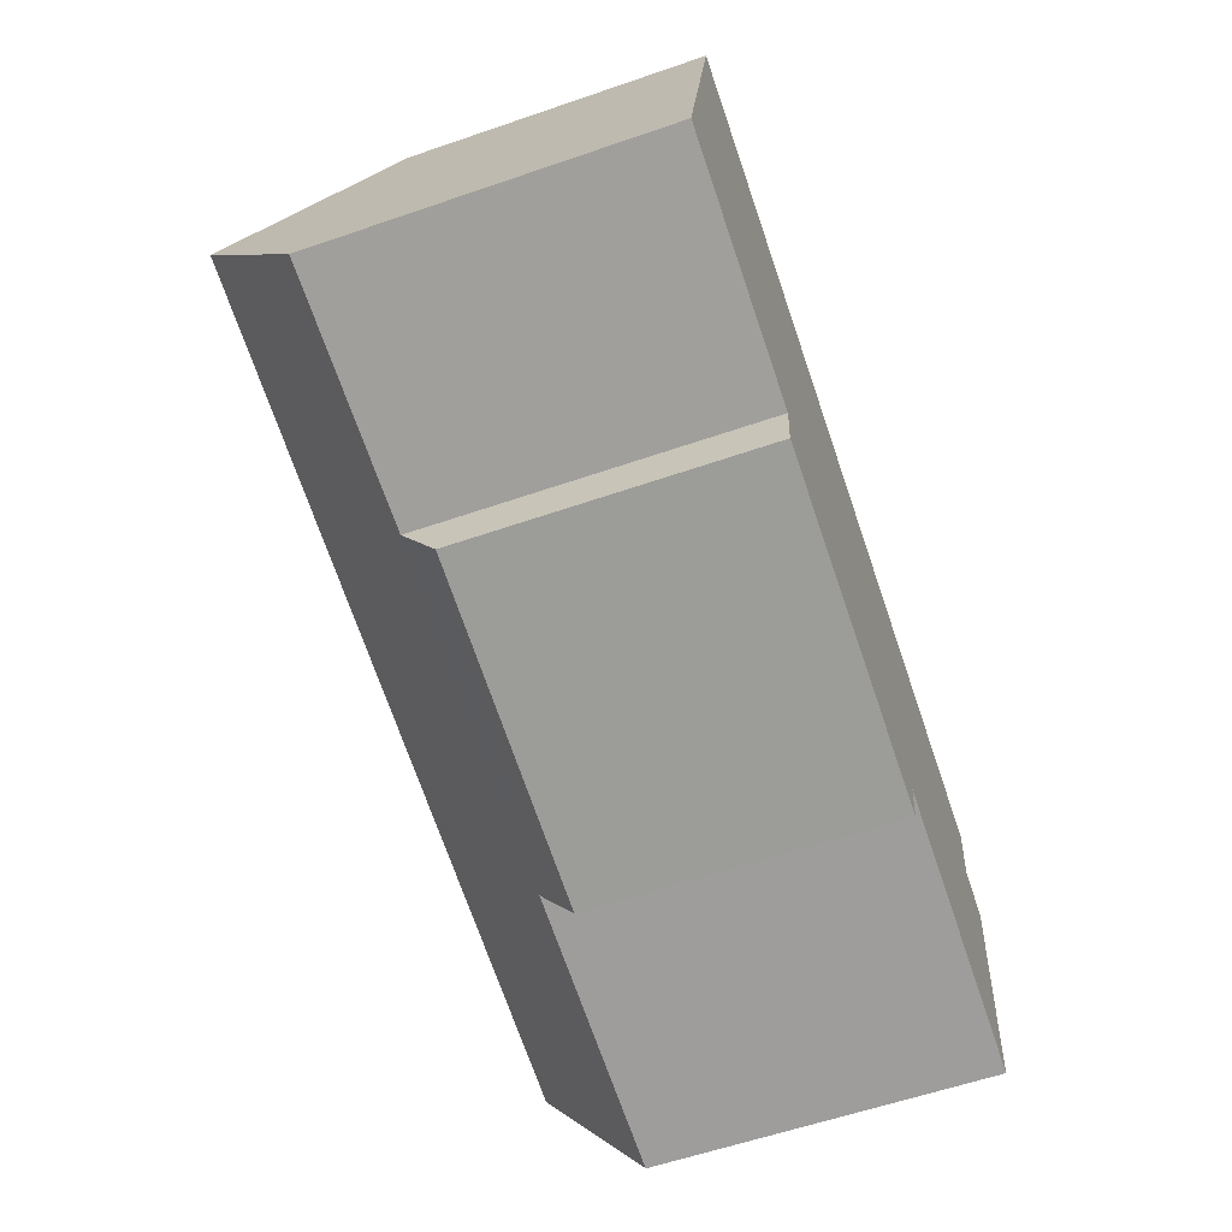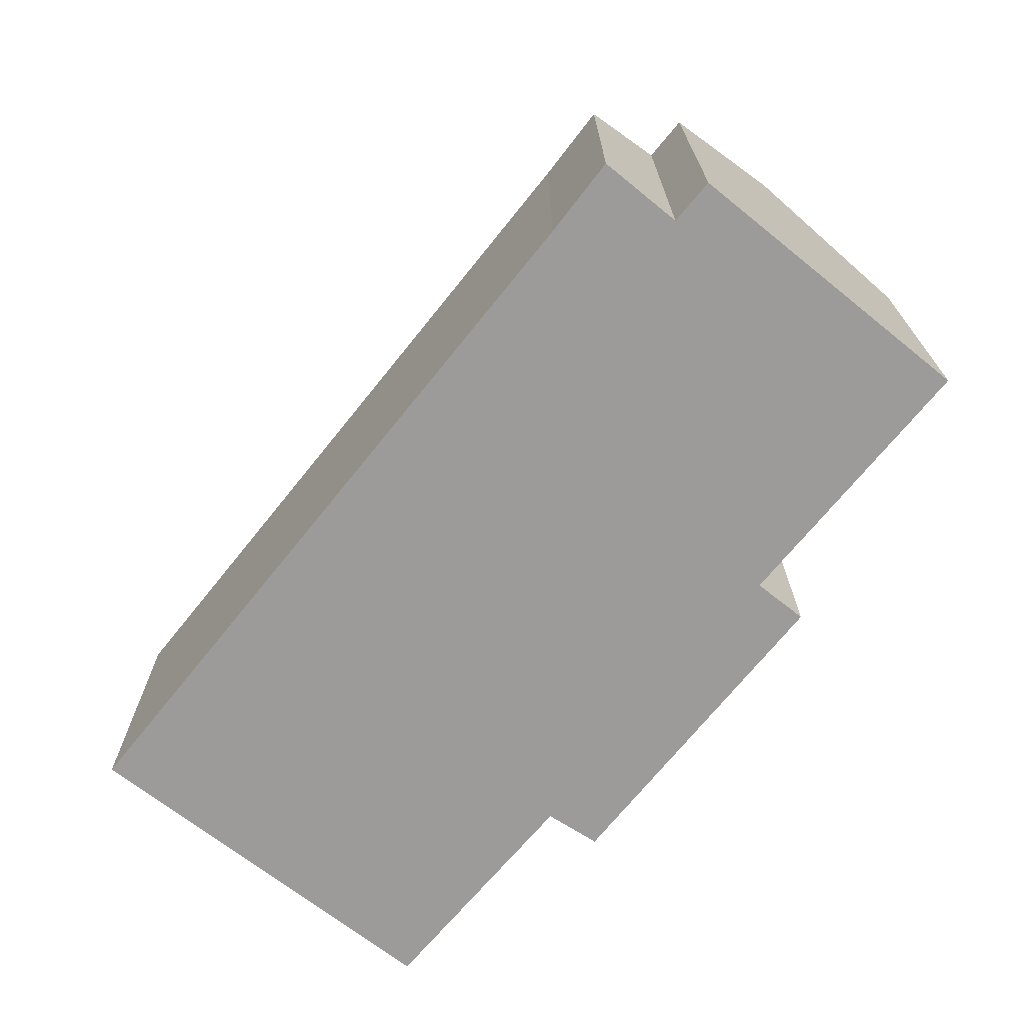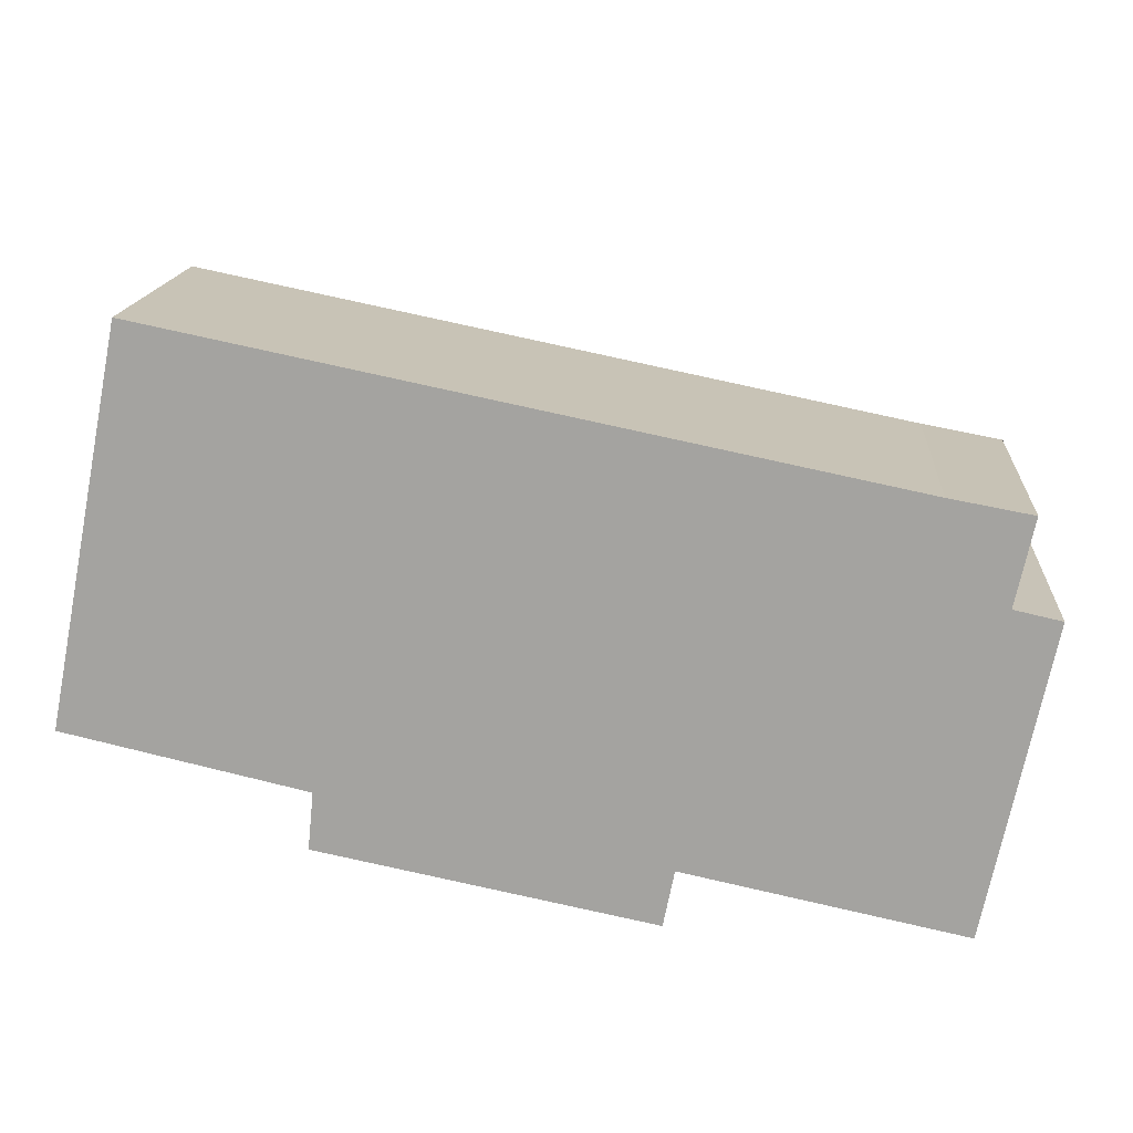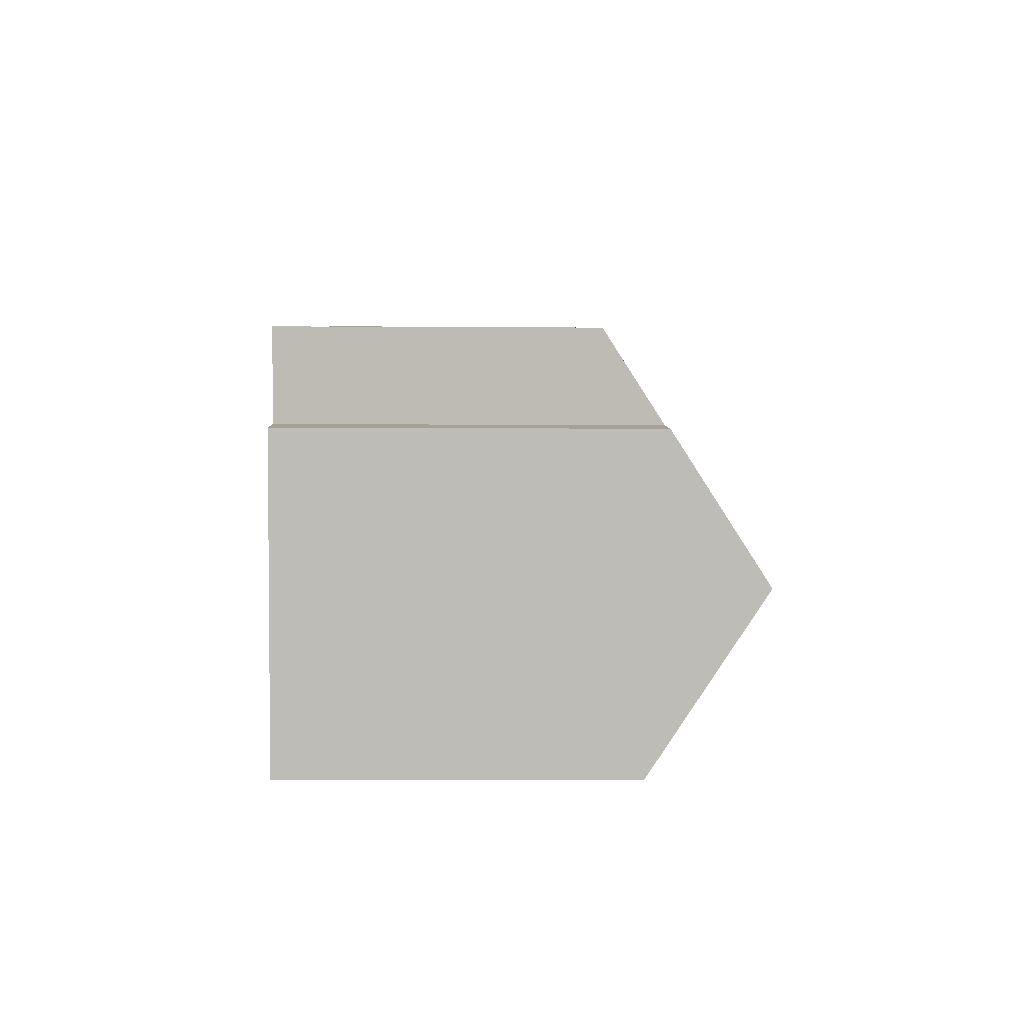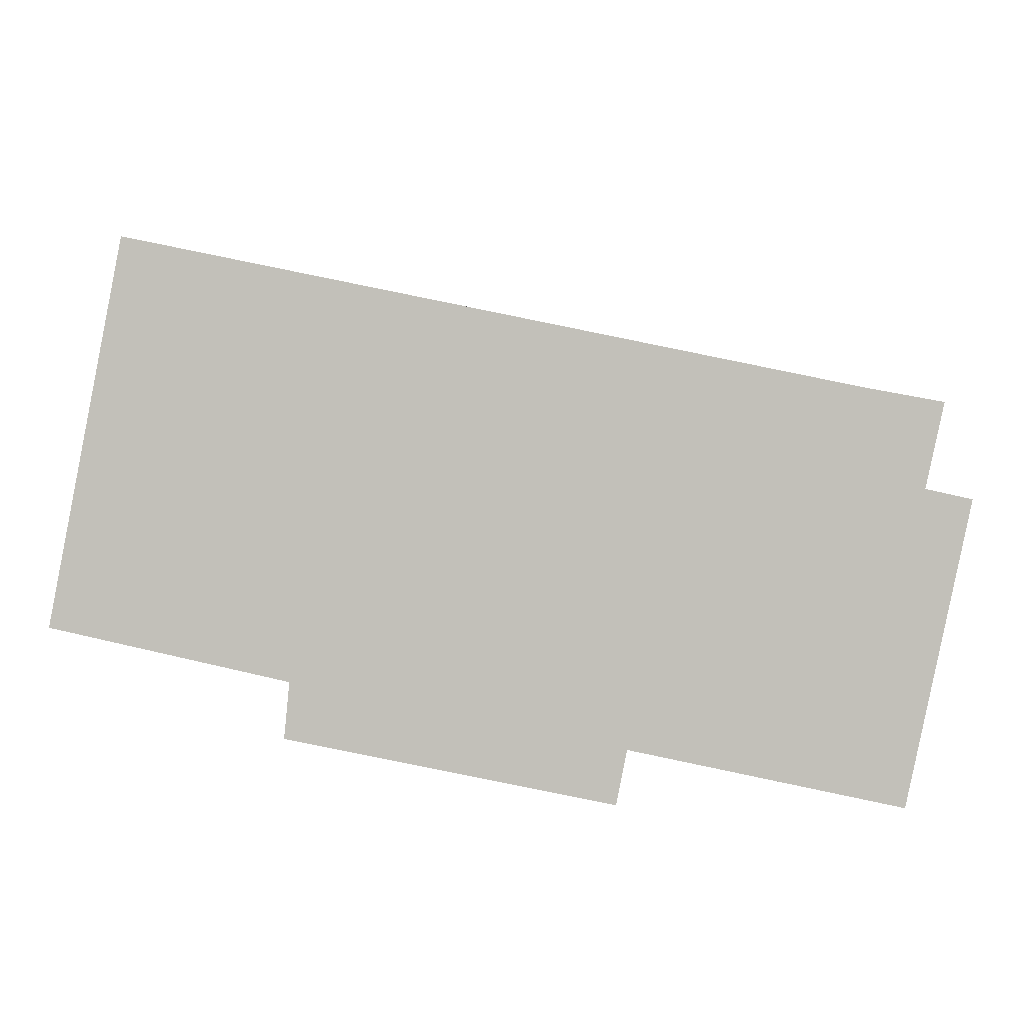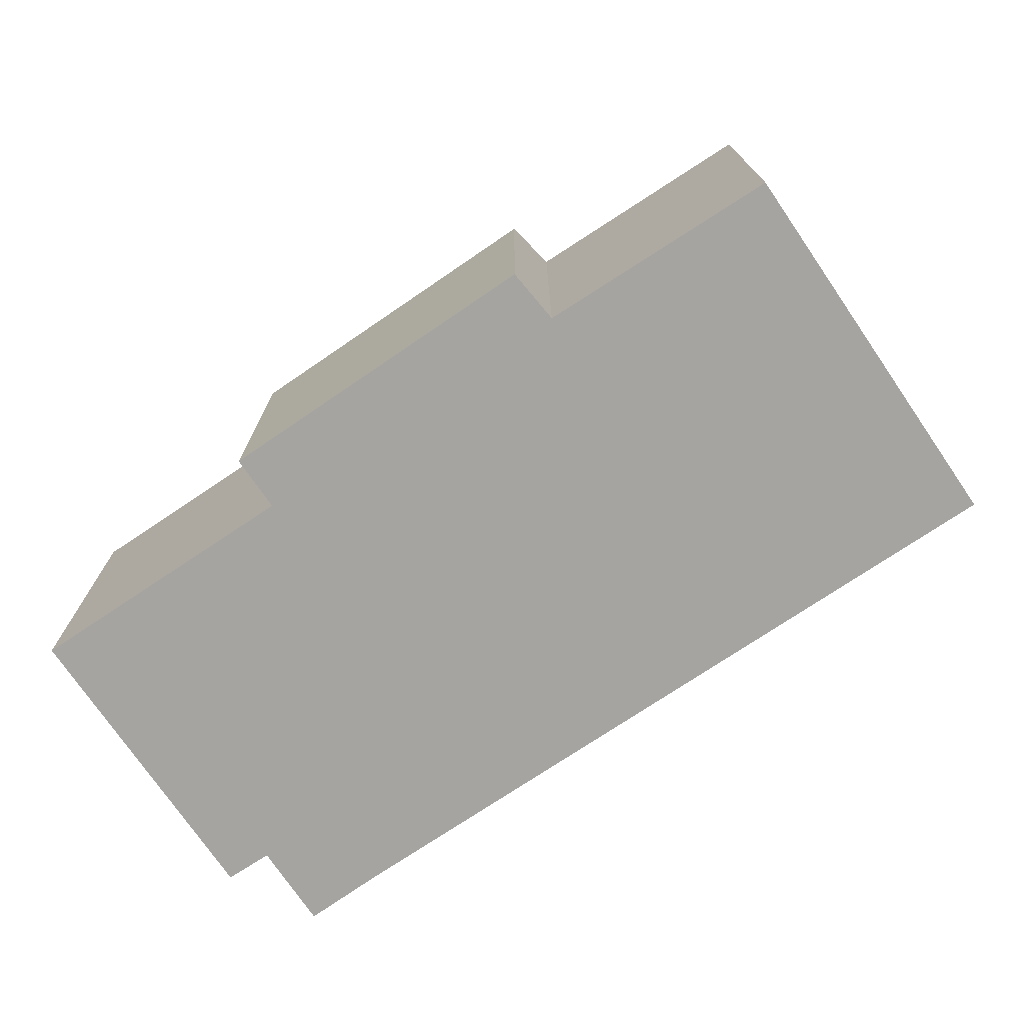
<metadata>
{"format":"obj","ext":"obj","renderer":"f3d","projection":"perspective","resolution":1024,"background":"white","views":[{"elev":-59.9,"azim":-70.6,"up":"+Z"},{"elev":-69.7,"azim":62.8,"up":"+Y"},{"elev":16.2,"azim":4.5,"up":"+Z"},{"elev":-6.2,"azim":88.9,"up":"+Z"},{"elev":2.9,"azim":0.9,"up":"+Z"},{"elev":-73.3,"azim":-134.4,"up":"+Y"}]}
</metadata>
<code>
v  4.301 5.457 -2.04
v  10.59 6.149 -2.227
v  10.38 5.47 -3.249
v  16.3 8.191 -0.186
v  15.66 6.128 -3.286
v  0.584 8.191 2.993
v  4.404 6.138 -0.994
v  0 6.204 3.799e-16
v  14.81 5.457 4.397
v  1.391 5.447 7.127
v  15.97 6.485 2.553
v  16.3 5.437 4.126
v  16.83 6.495 2.364
v  10.59 1.364e-16 -2.227
v  15.66 2.012e-16 -3.286
v  10.38 1.989e-16 -3.249
v  4.301 1.249e-16 -2.04
v  0 0 0
v  4.404 6.086e-17 -0.994
v  15.97 -1.563e-16 2.553
v  16.3 -2.526e-16 4.126
v  16.3 1.139e-17 -0.186
v  16.83 -1.448e-16 2.364
v  1.391 -4.364e-16 7.127
v  0.584 -1.833e-16 2.993
v  14.81 -2.692e-16 4.397
g defaultobject
f 1 2 3
f 2 4 5
f 4 2 6
f 6 2 7
f 7 2 1
f 6 7 8
f 9 6 10
f 6 9 4
f 4 9 11
f 11 9 12
f 4 11 13
f 5 14 2
f 14 5 15
f 16 1 3
f 1 16 17
f 7 18 8
f 18 7 19
f 14 3 2
f 3 14 16
f 12 20 11
f 20 12 21
f 13 5 4
f 5 13 15
f 15 13 22
f 22 13 23
f 1 19 7
f 19 1 17
f 8 10 6
f 10 8 18
f 10 18 24
f 24 18 25
f 10 26 9
f 26 10 24
f 26 12 9
f 12 26 21
f 11 23 13
f 23 11 20
f 16 19 17
f 23 20 22
f 19 25 18
f 25 19 24
f 24 19 16
f 24 16 14
f 24 14 26
f 26 14 15
f 26 15 22
f 26 22 20
f 26 20 21

</code>
